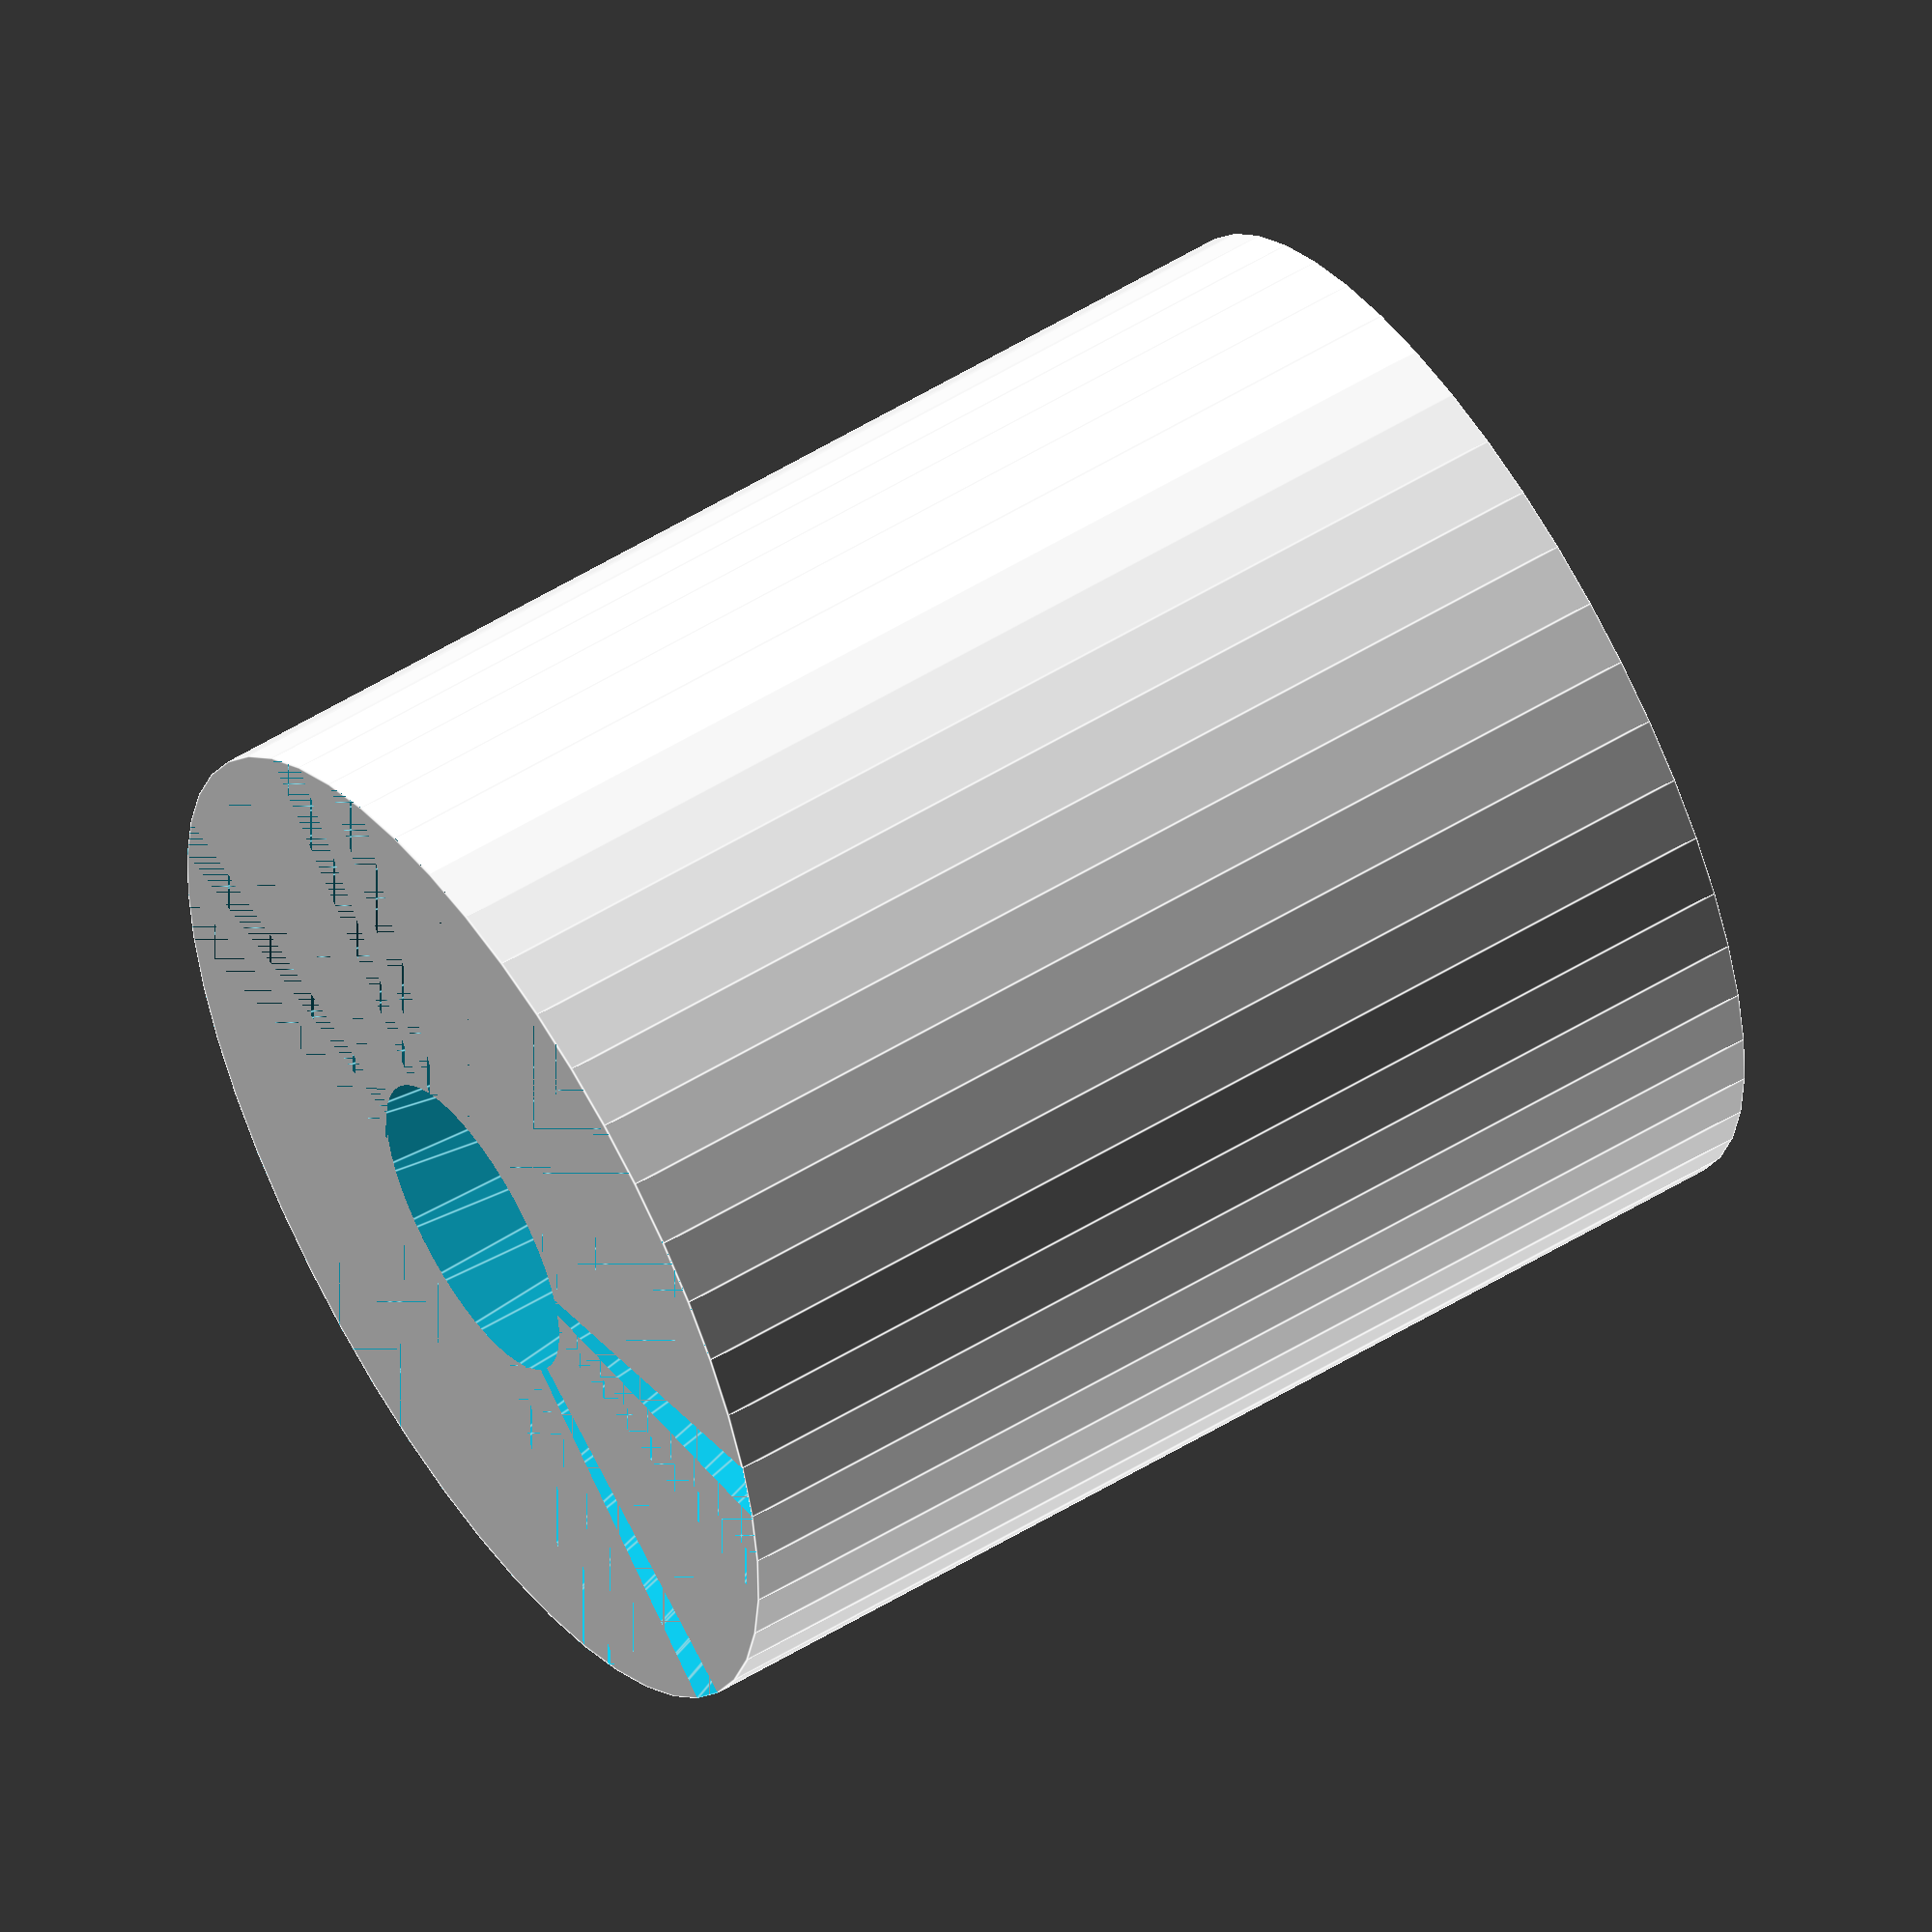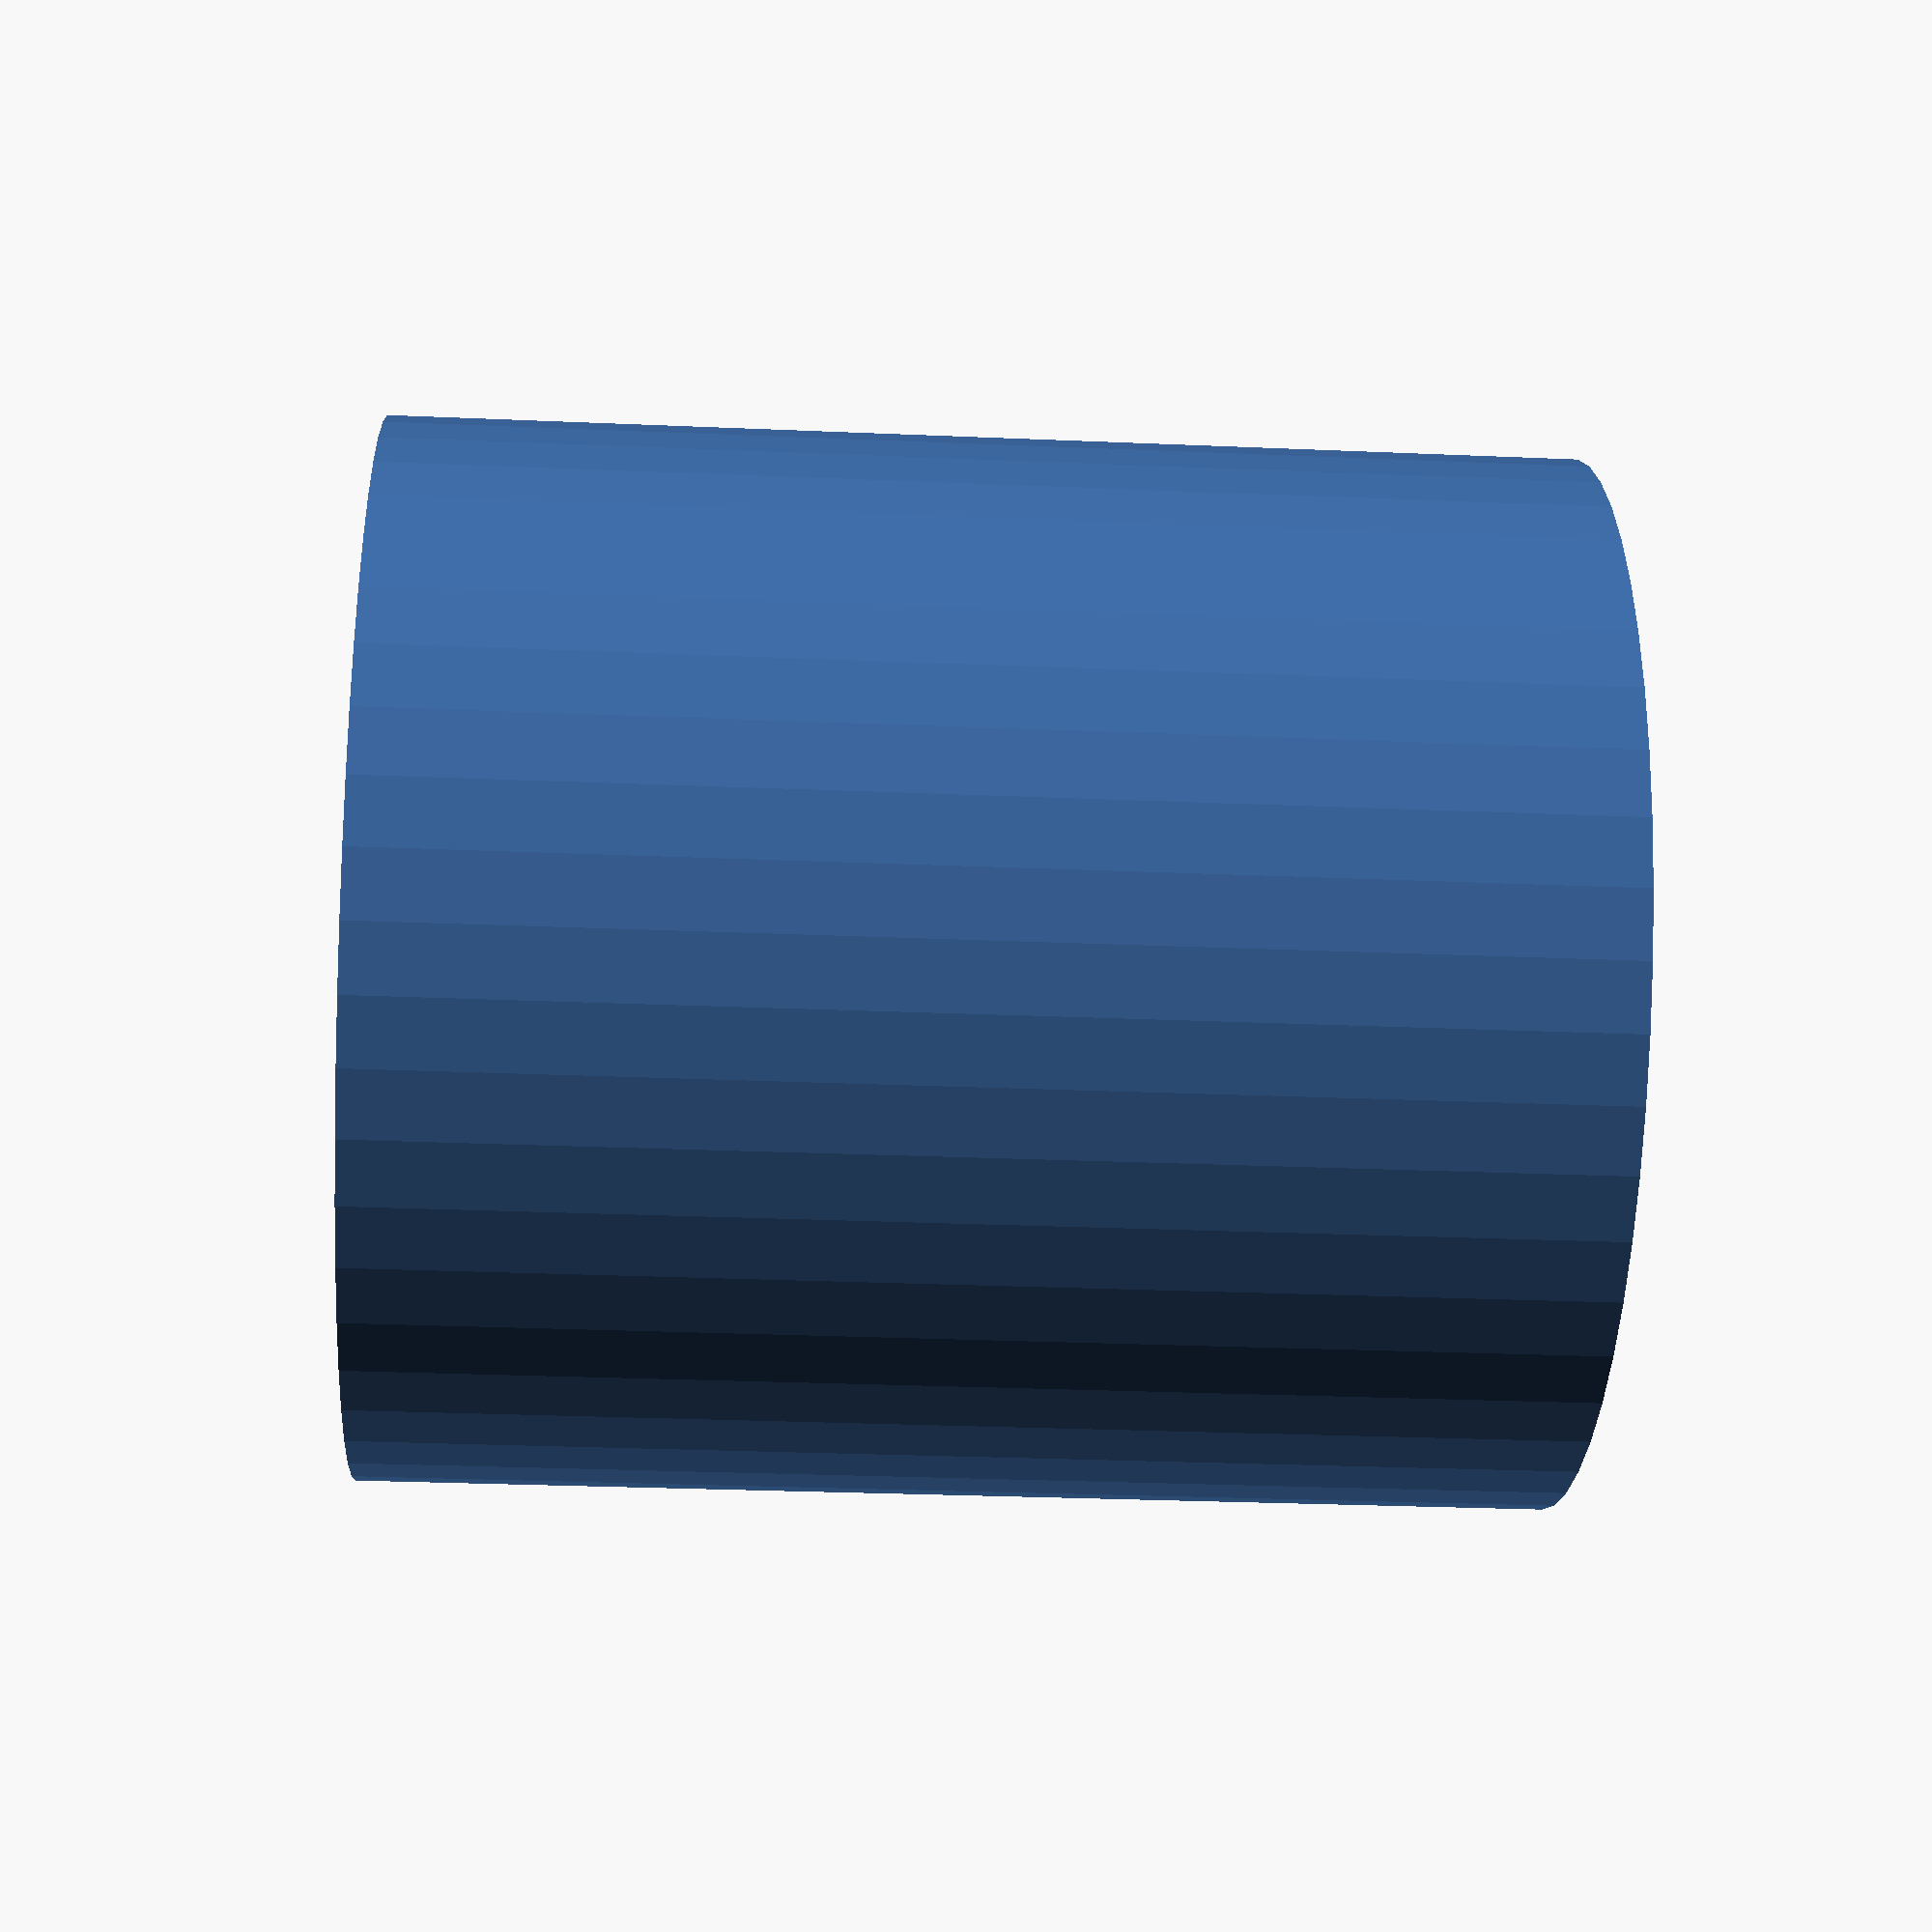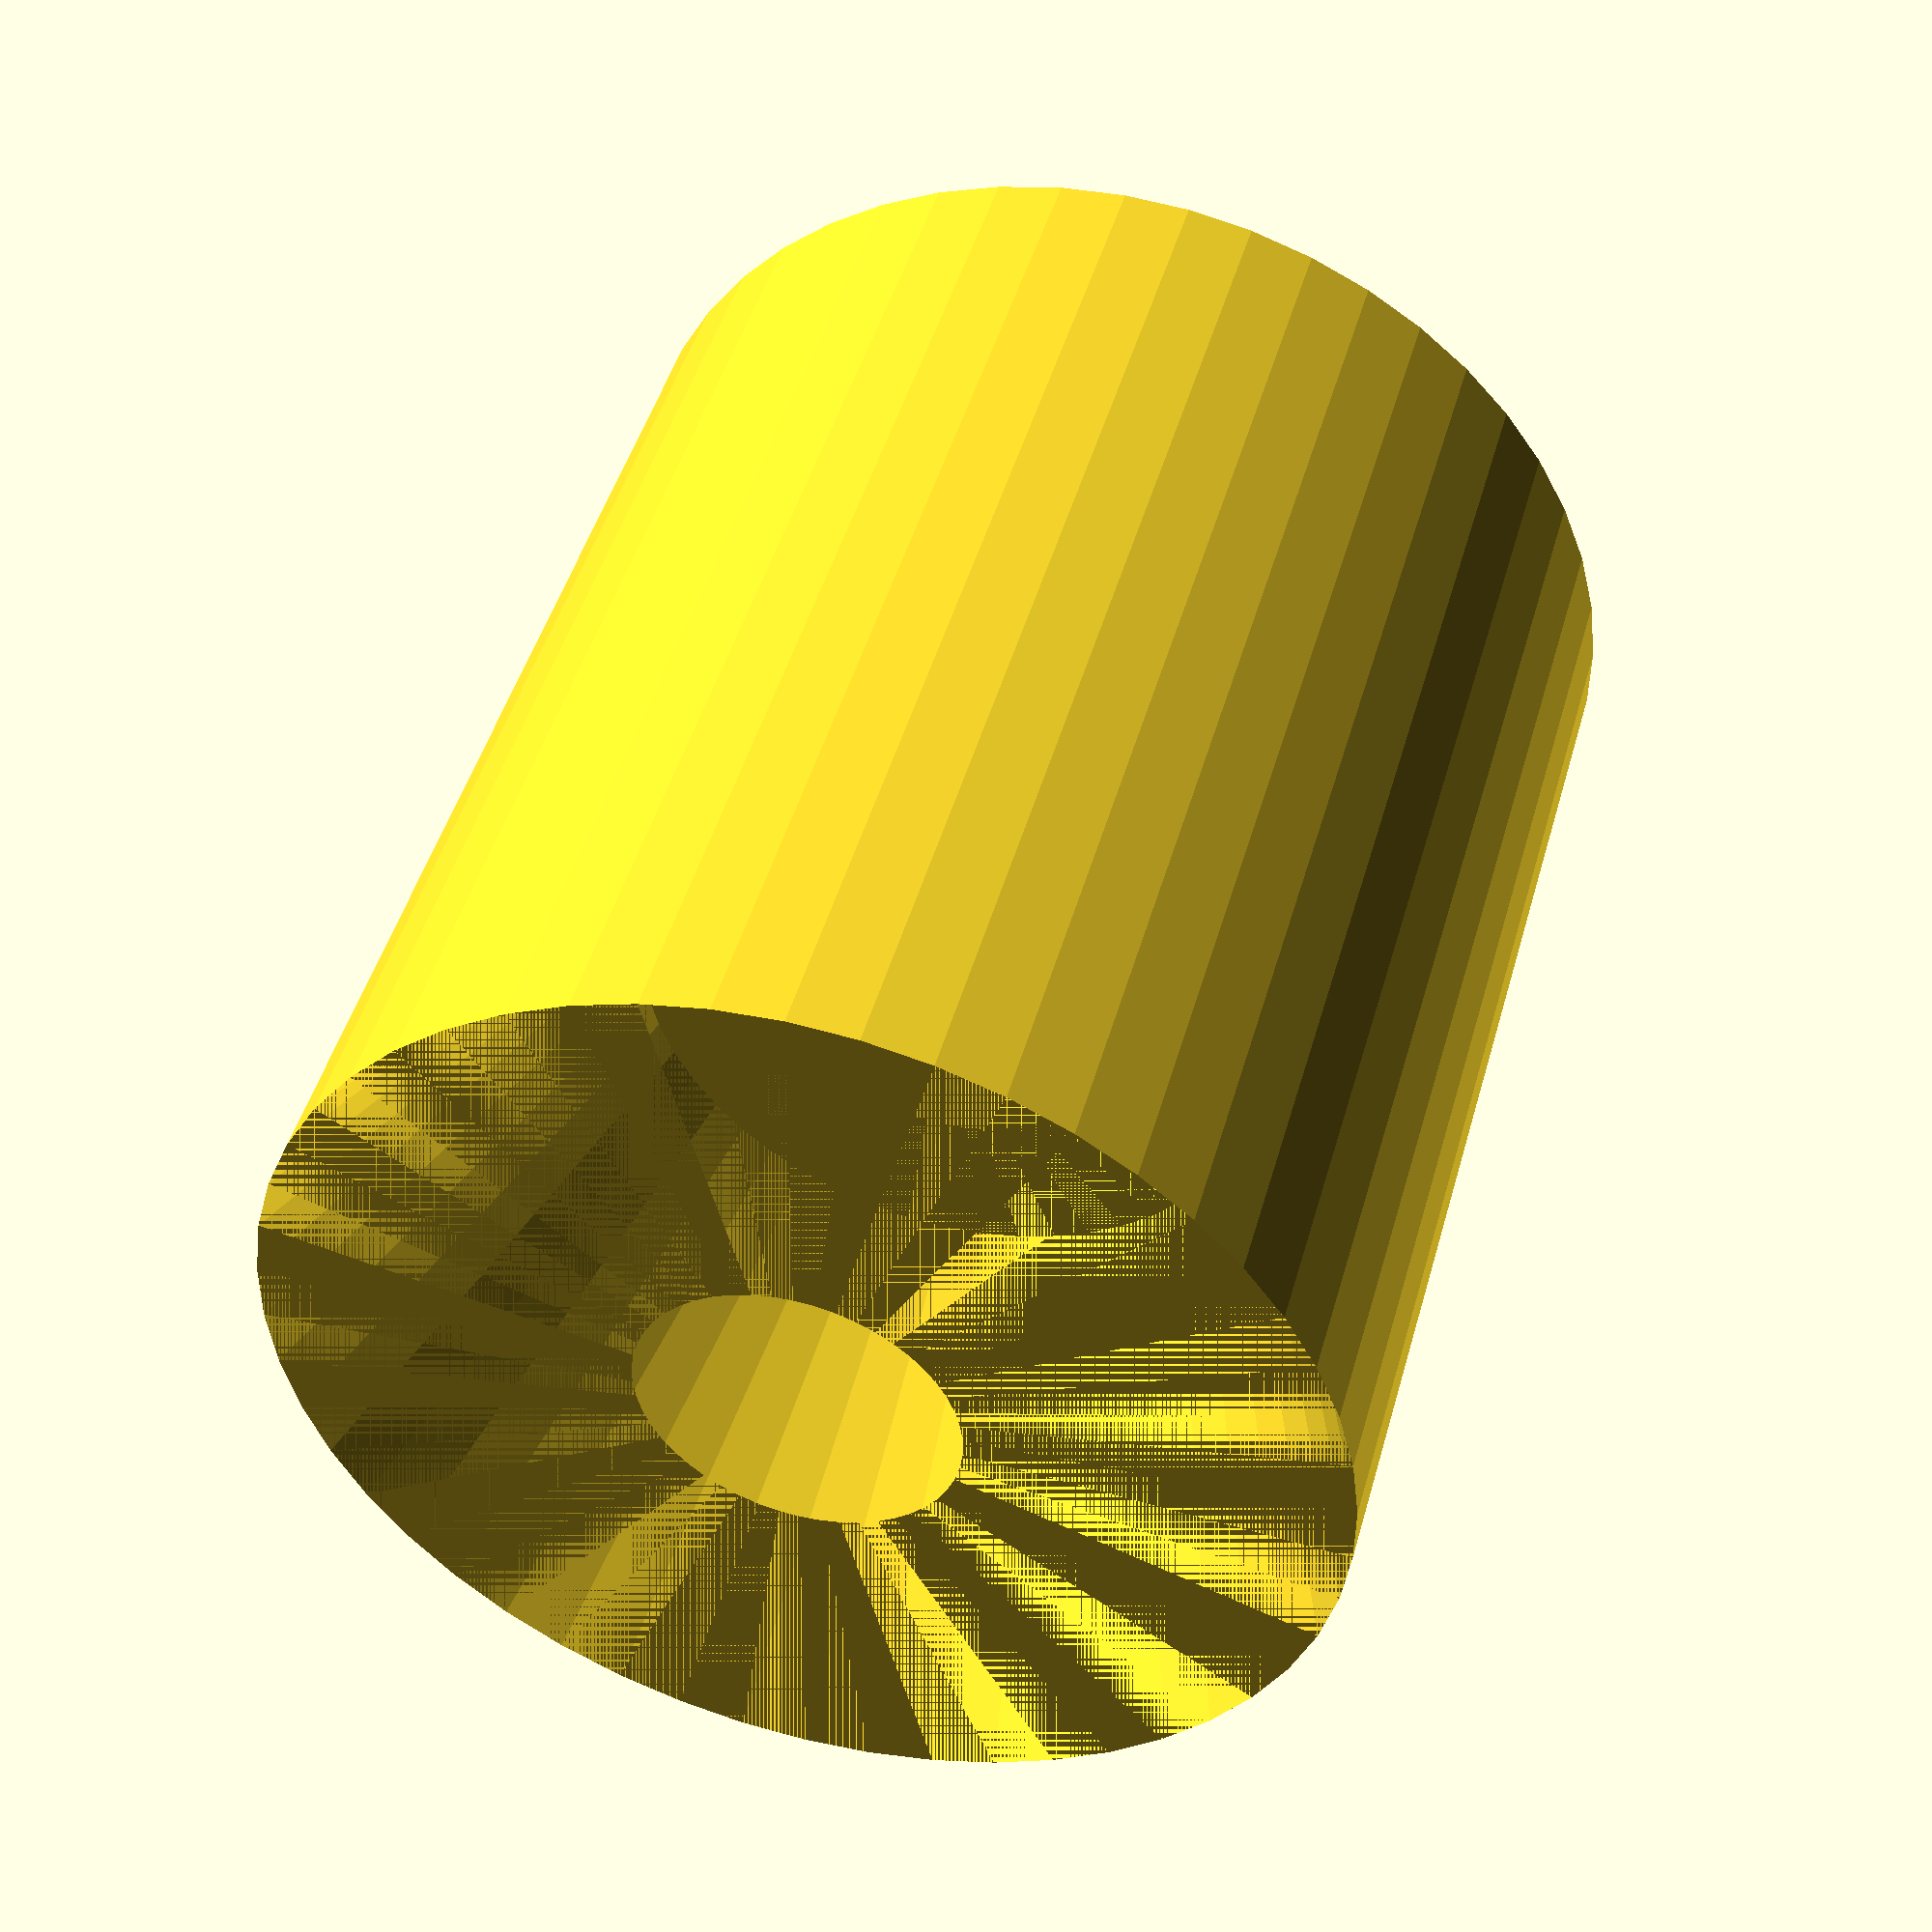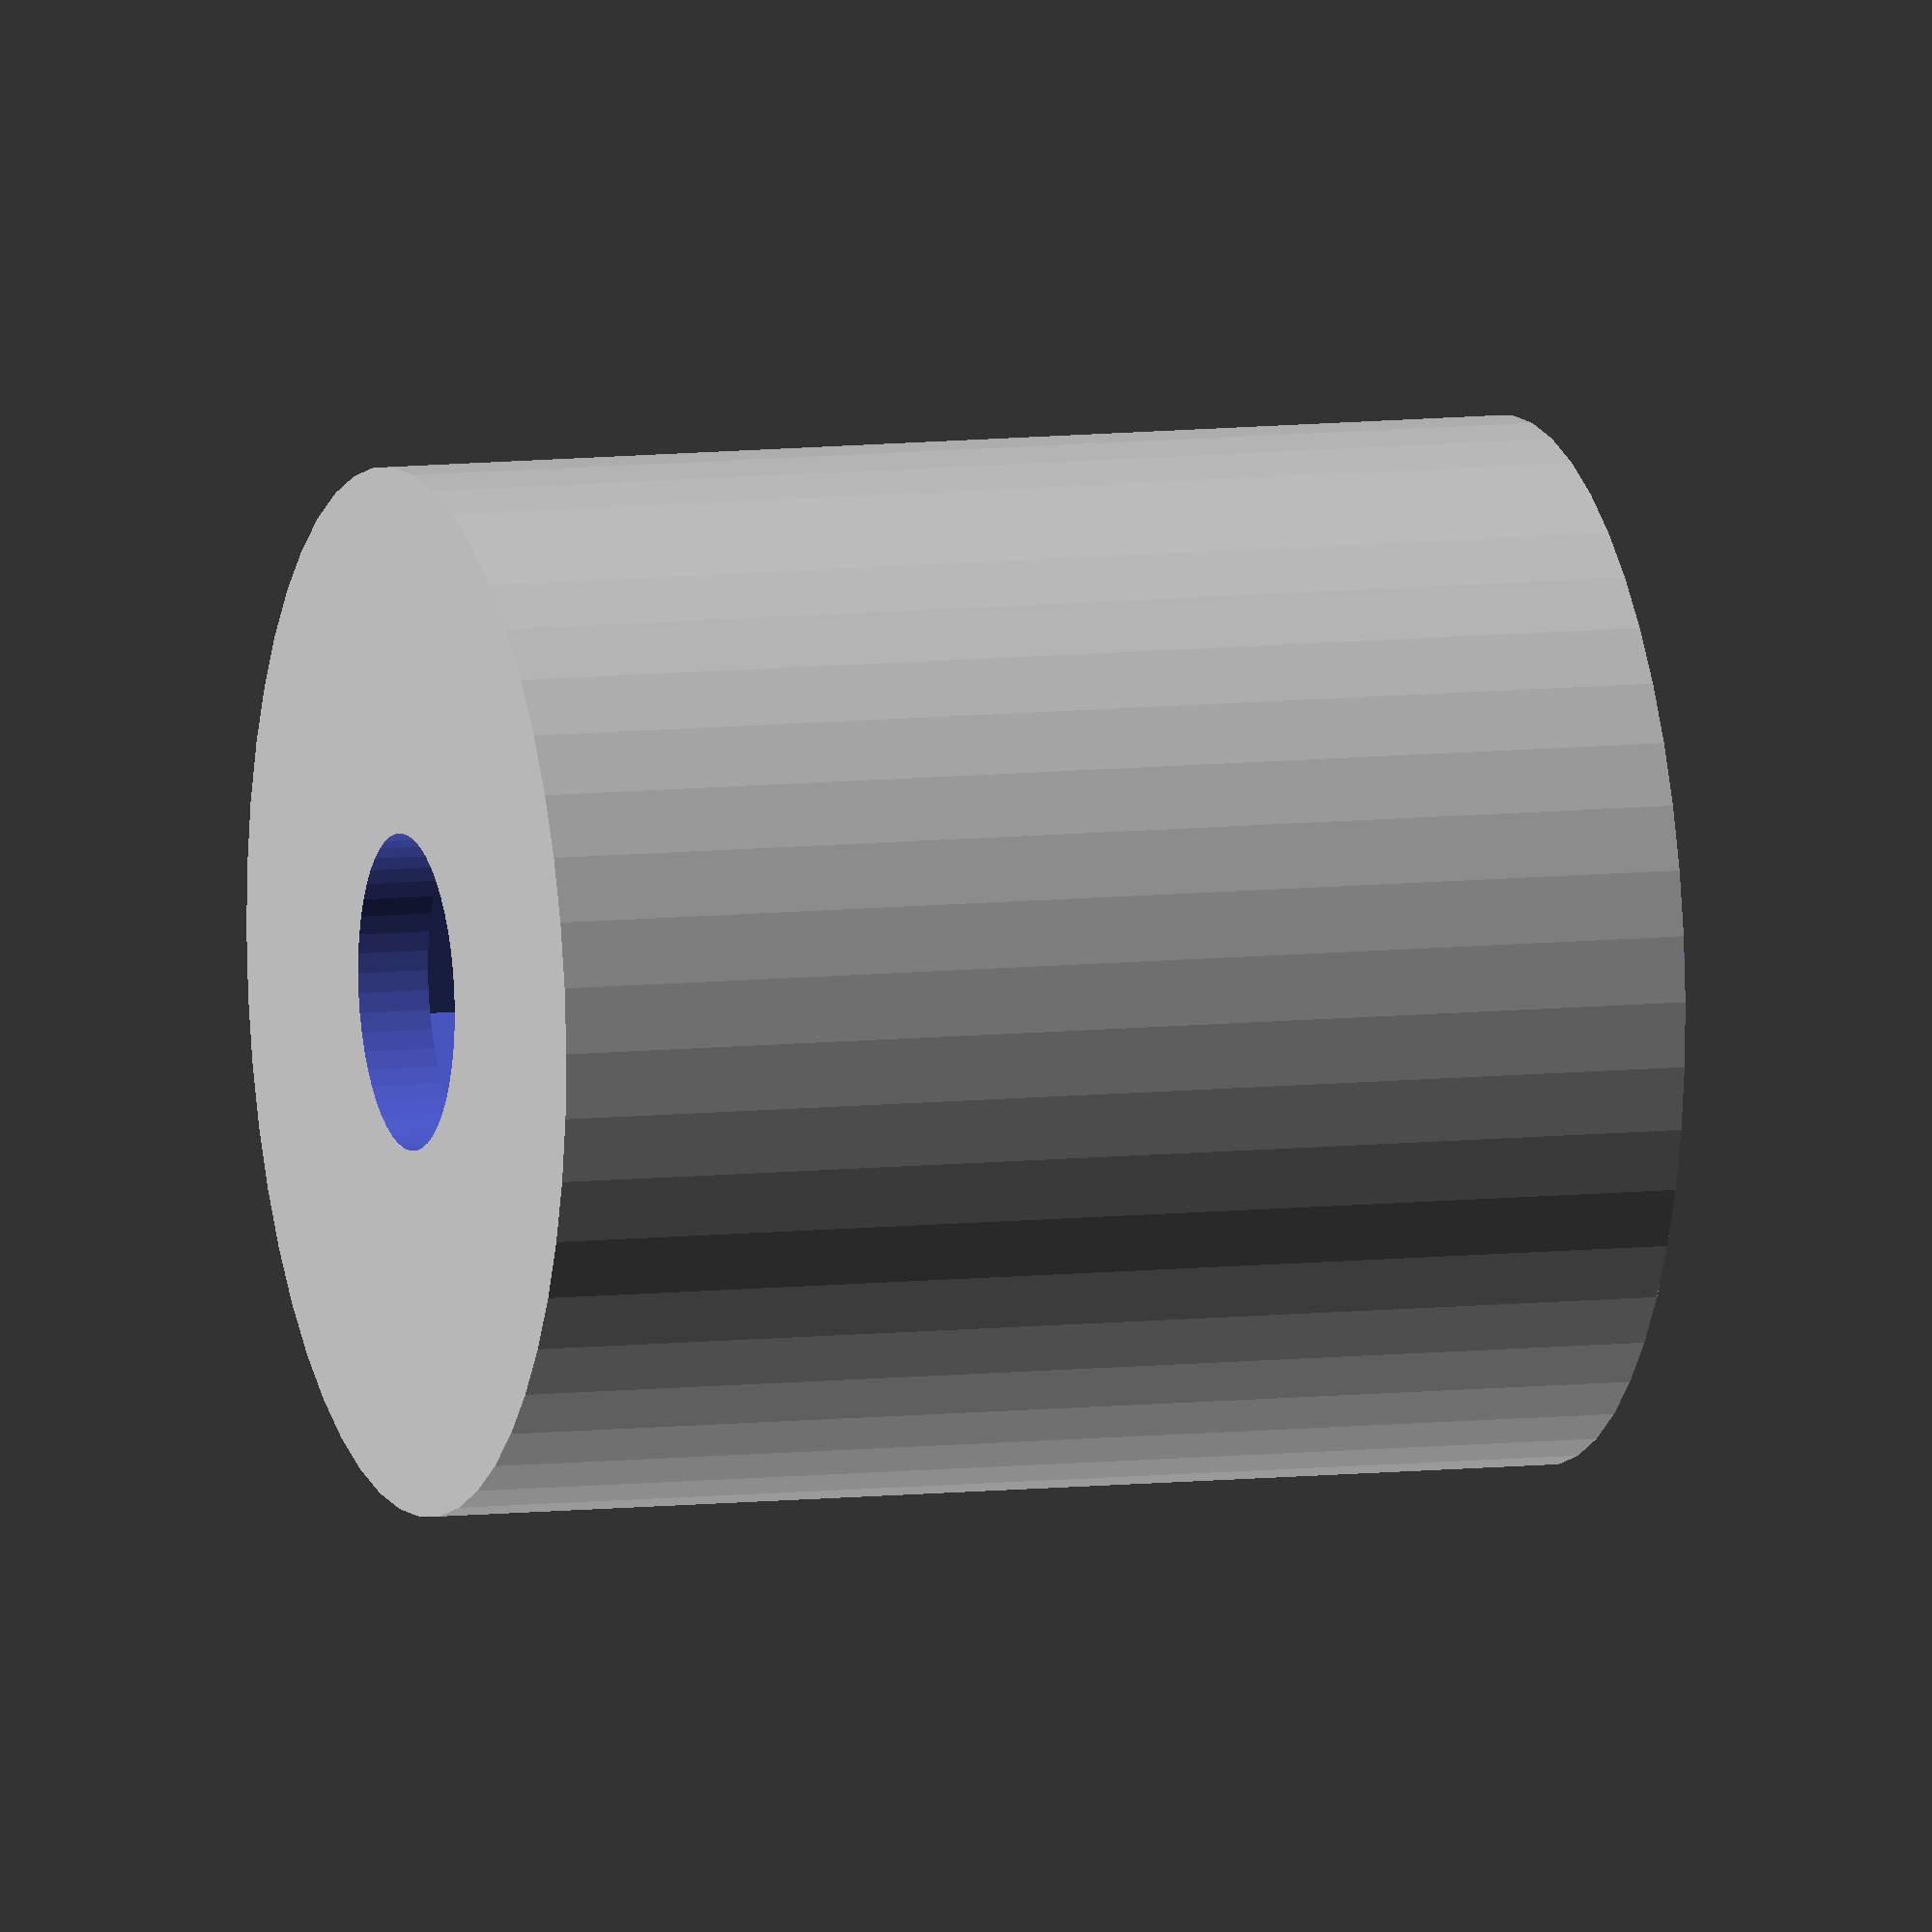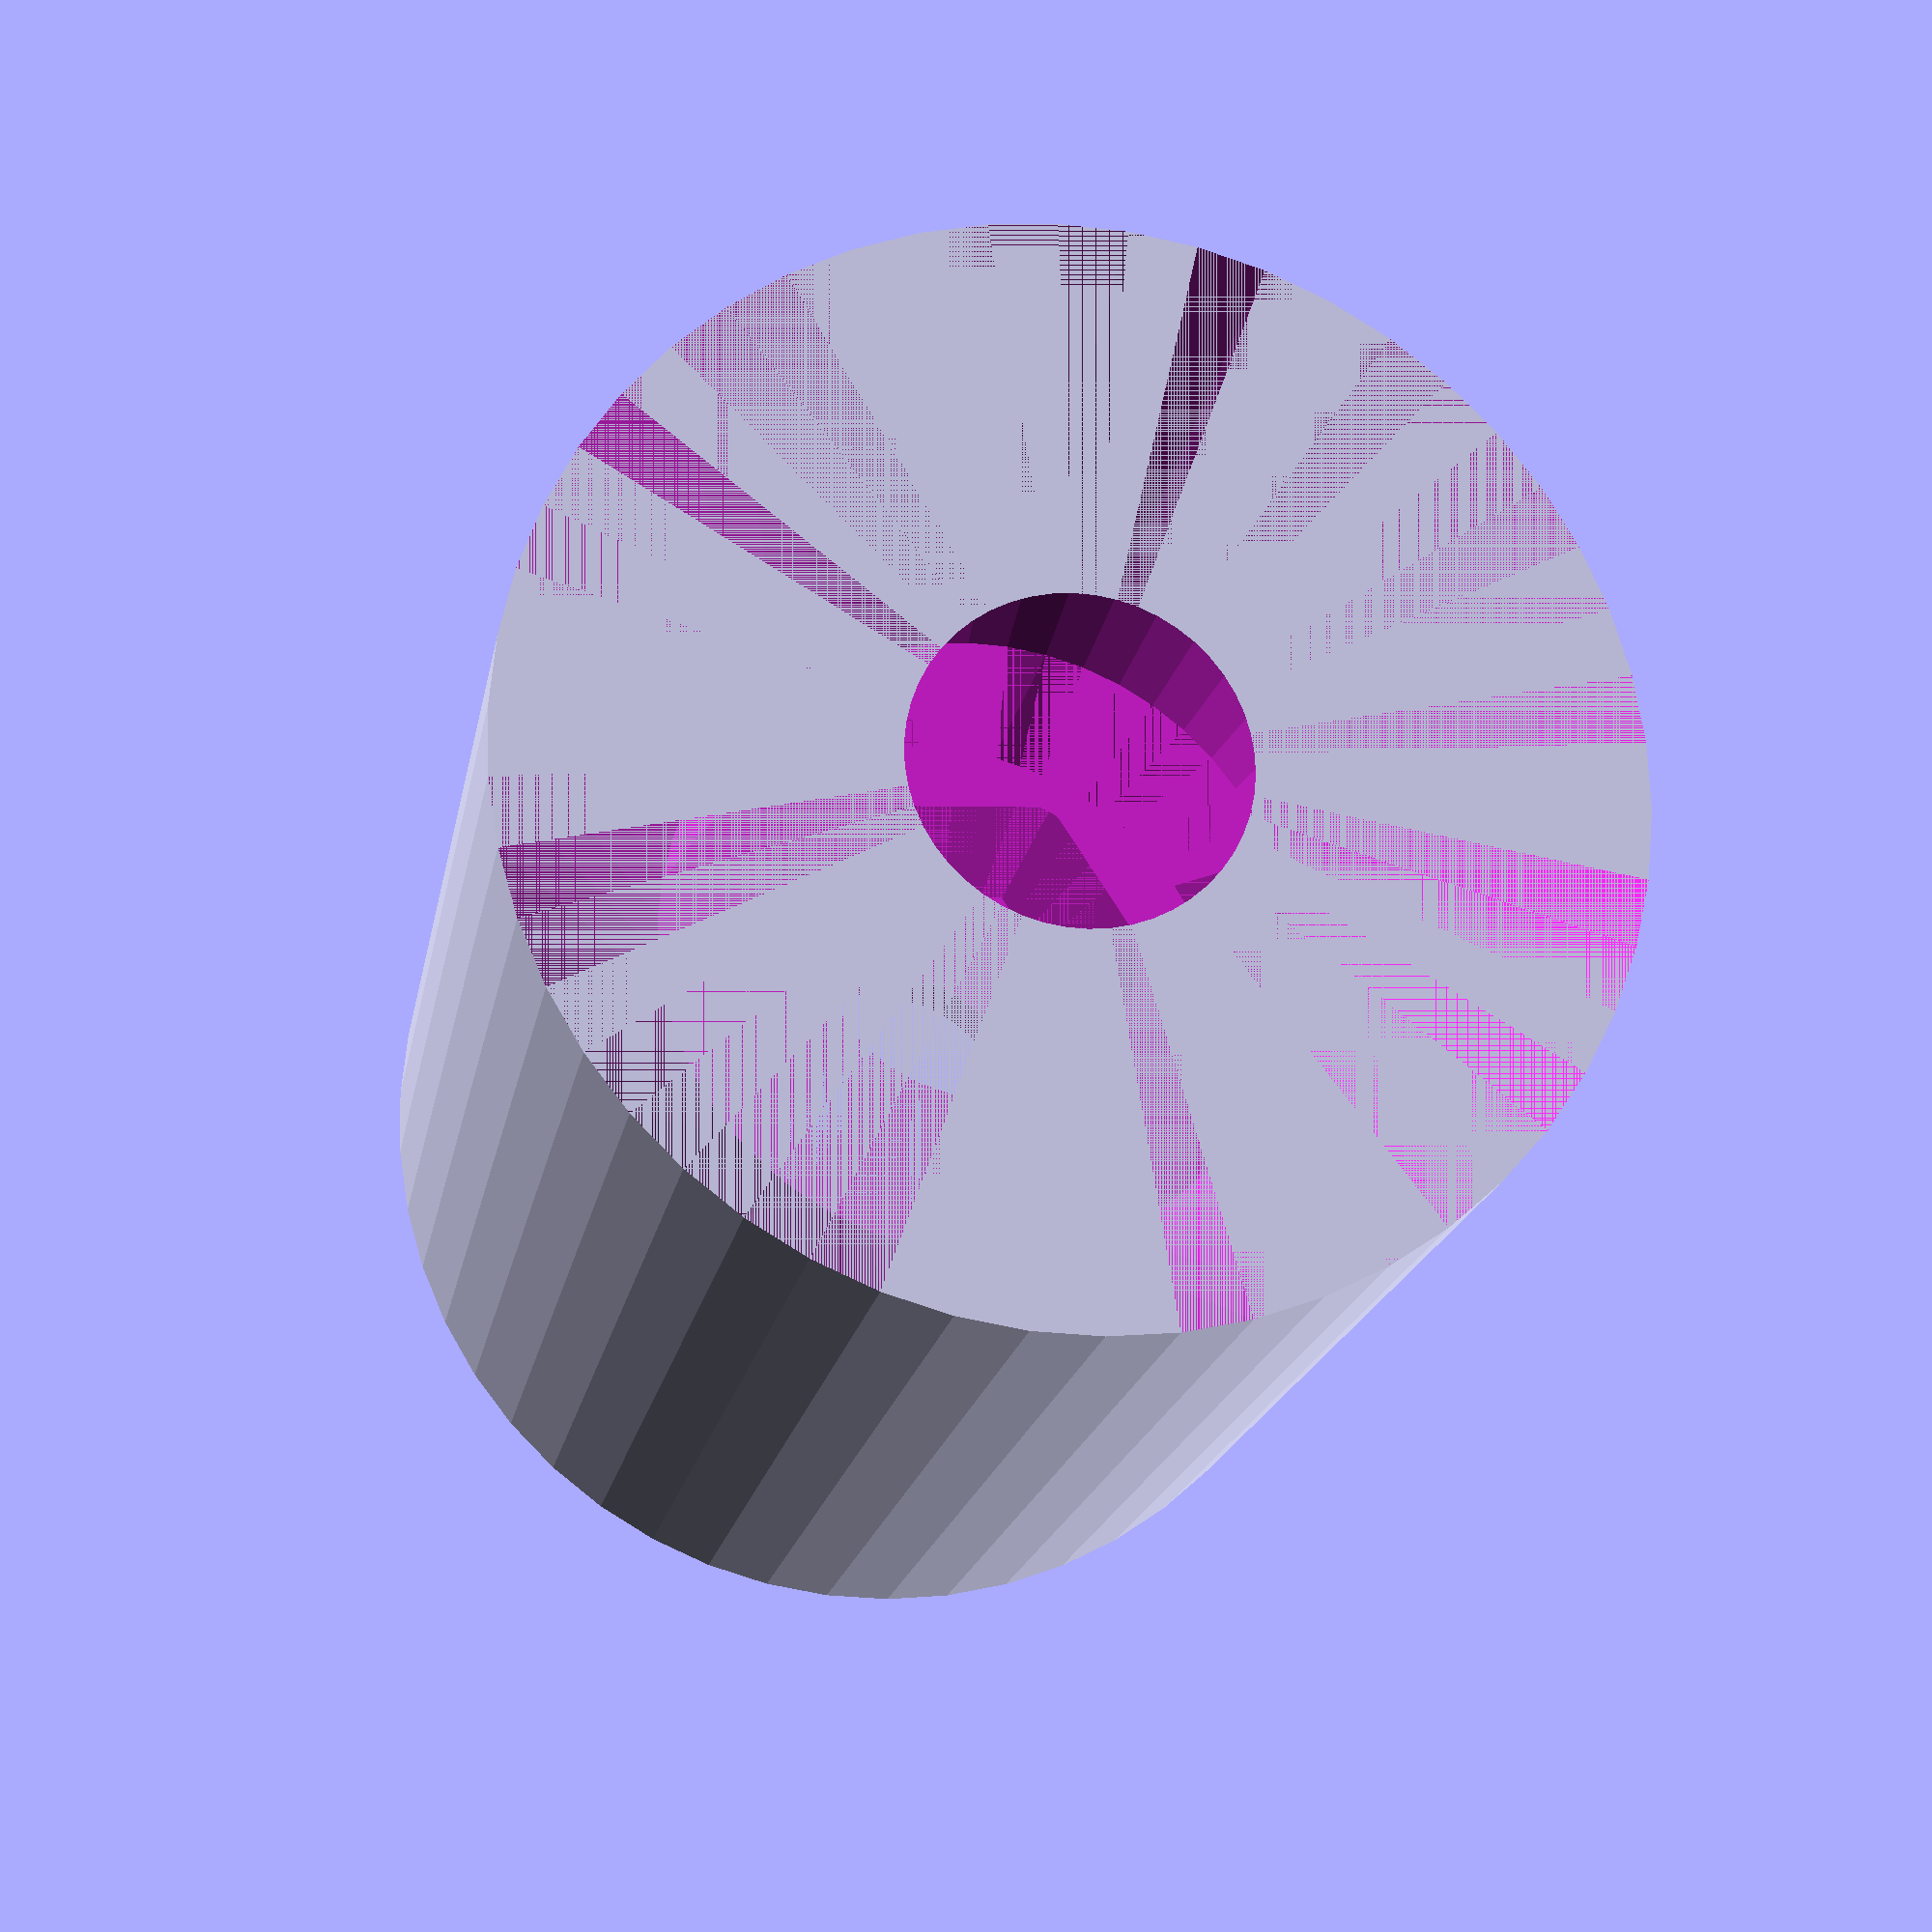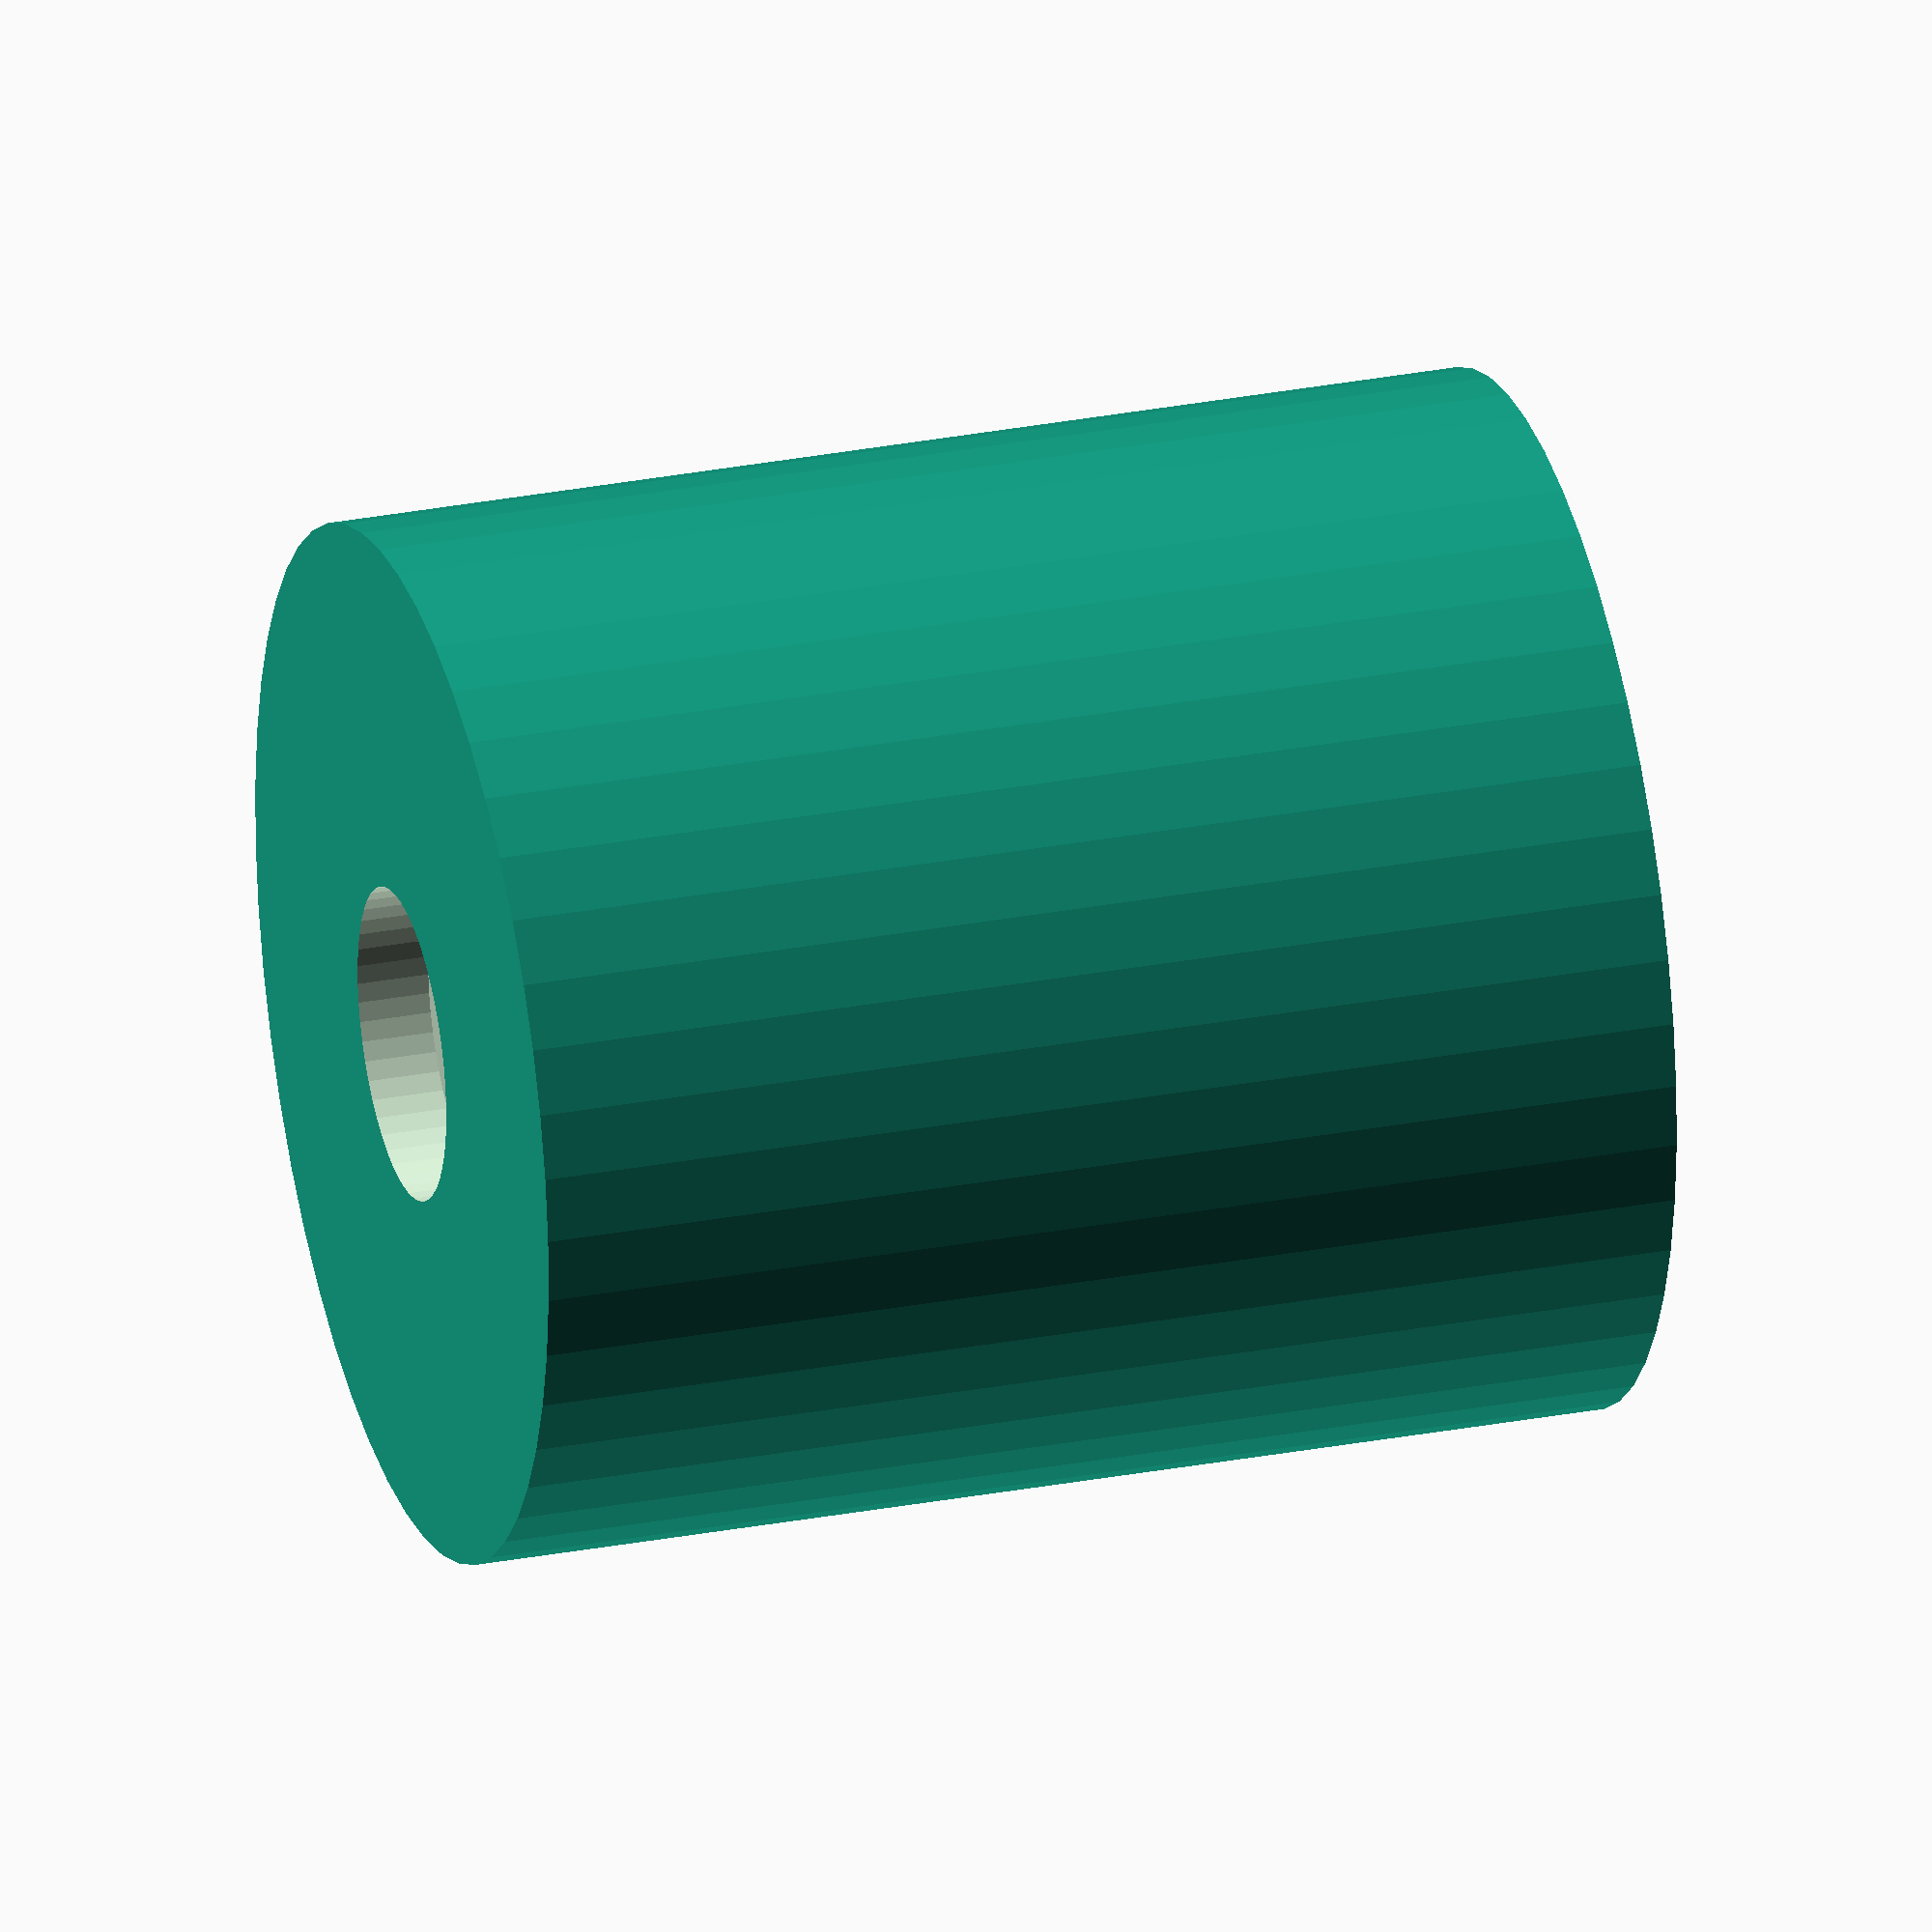
<openscad>
$fn = 50;


difference() {
	union() {
		cylinder(h = 24, r = 10.7500000000);
	}
	union() {
		translate(v = [0, 0, 0]) {
			rotate(a = [0, 0, 0]) {
				difference() {
					union() {
						translate(v = [0, 0, -50.0000000000]) {
							cylinder(h = 100, r = 3.2500000000);
						}
					}
					union();
				}
			}
		}
		translate(v = [0, 0, 1.5000000000]) {
			rotate(a = [0, 0, 0]) {
				difference() {
					union() {
						linear_extrude(height = 6) {
							polygon(points = [[5.9142500000, 0.0000000000], [2.9571250000, 5.1218907443], [-2.9571250000, 5.1218907443], [-5.9142500000, 0.0000000000], [-2.9571250000, -5.1218907443], [2.9571250000, -5.1218907443]]);
						}
					}
					union();
				}
			}
		}
		translate(v = [0, 0, 7.5000000000]) {
			cylinder(h = 6, r = 6.5000000000);
		}
		translate(v = [0, 0, 13.5000000000]) {
			cylinder(h = 10.5000000000, r1 = 6.5000000000, r2 = 10.7500000000);
		}
	}
}
</openscad>
<views>
elev=305.0 azim=31.0 roll=57.1 proj=o view=edges
elev=27.7 azim=298.8 roll=266.2 proj=p view=solid
elev=133.7 azim=76.0 roll=164.6 proj=p view=solid
elev=351.6 azim=253.2 roll=252.3 proj=o view=solid
elev=18.5 azim=296.9 roll=350.0 proj=p view=solid
elev=331.6 azim=185.1 roll=253.8 proj=o view=wireframe
</views>
